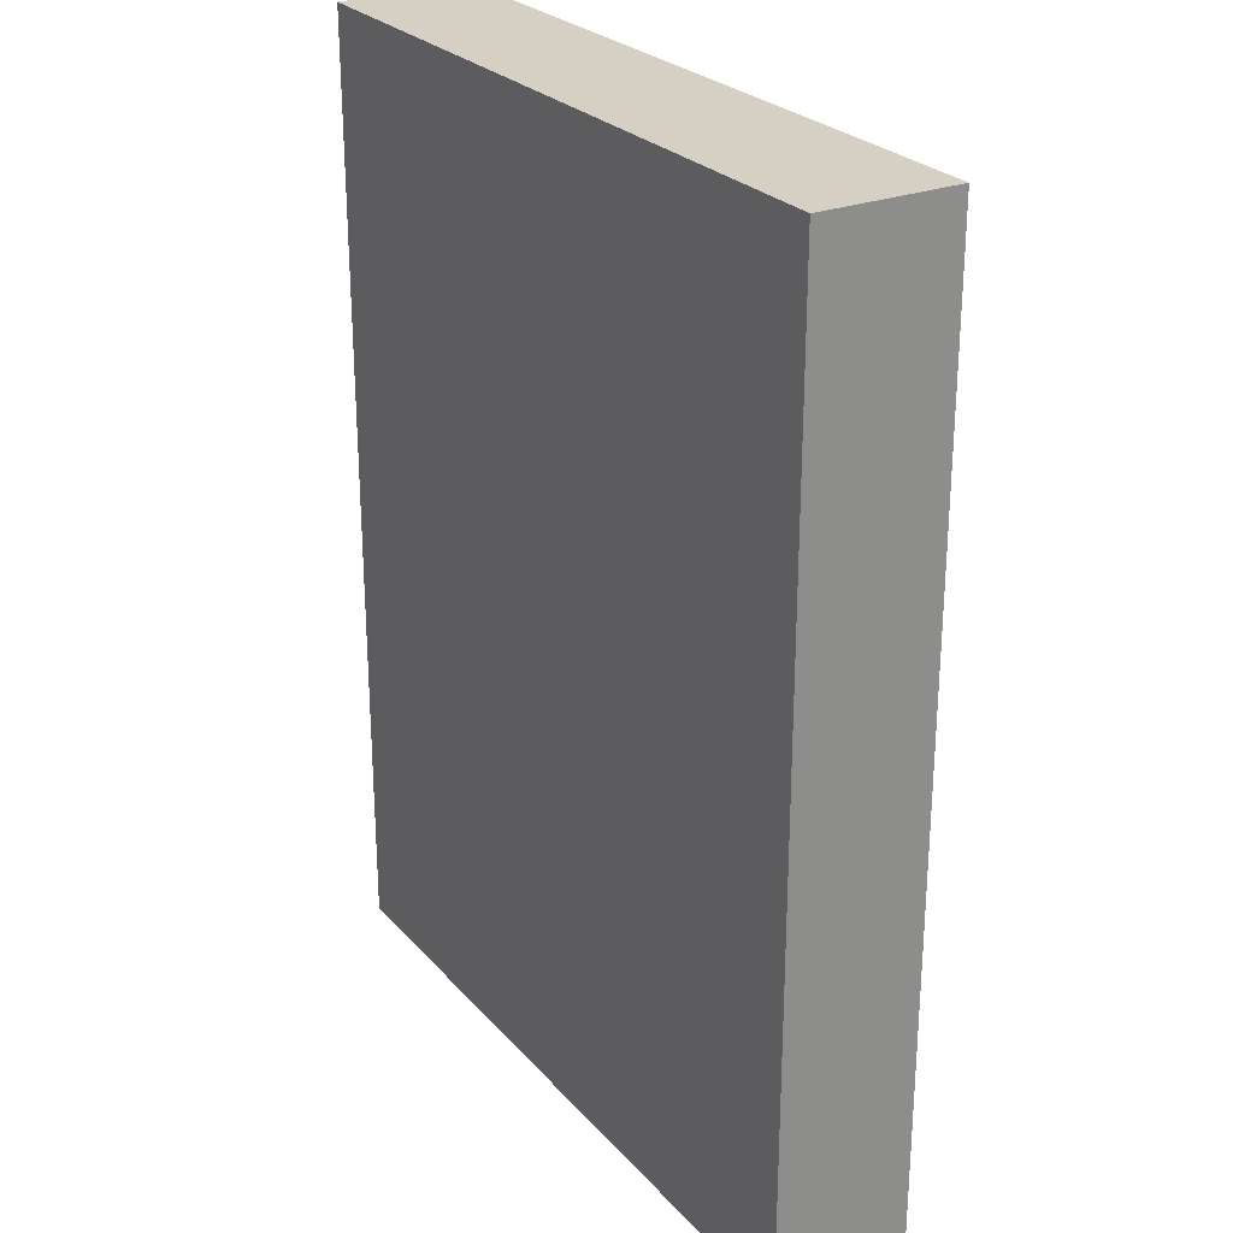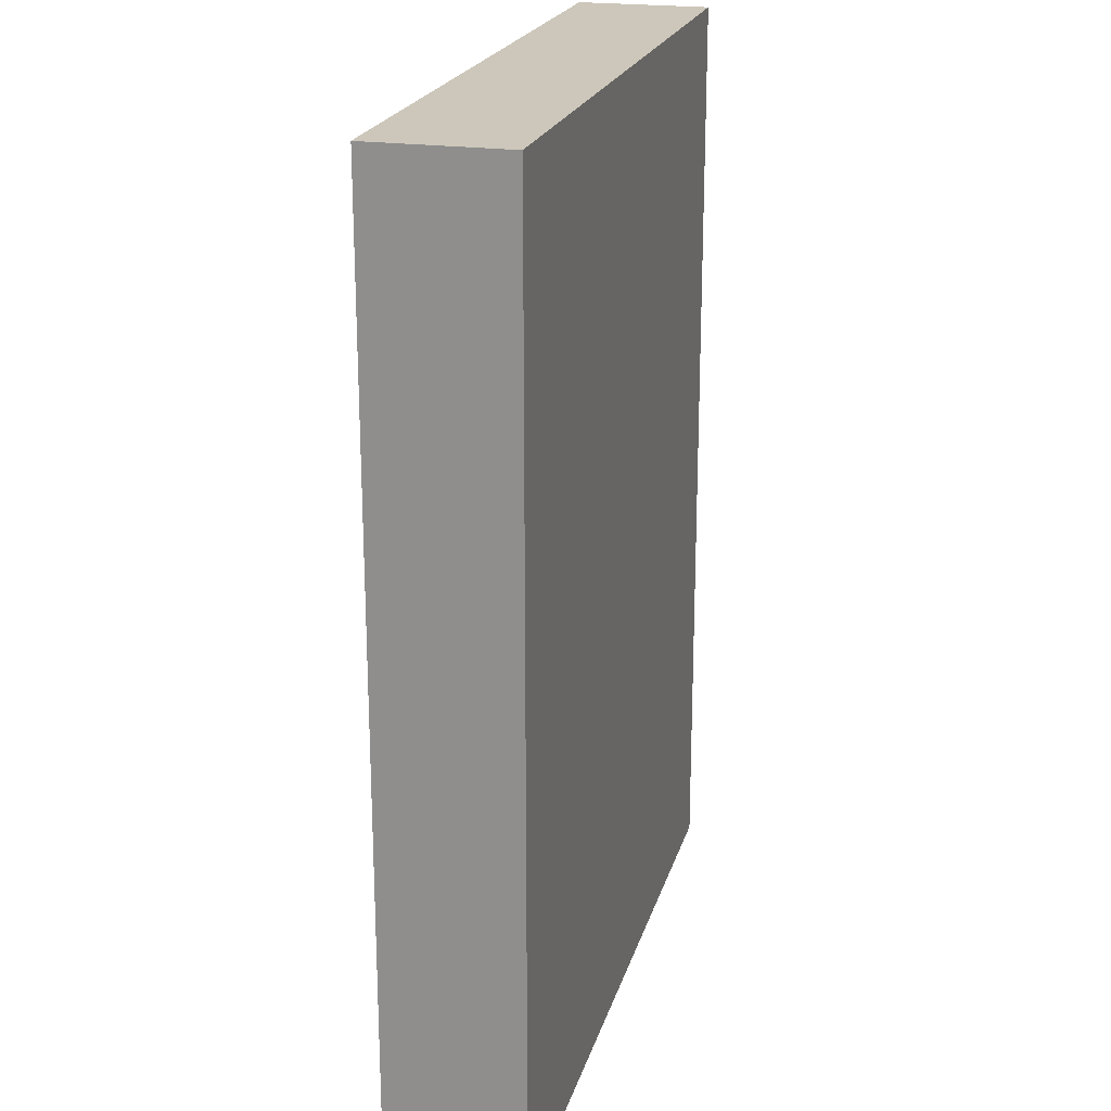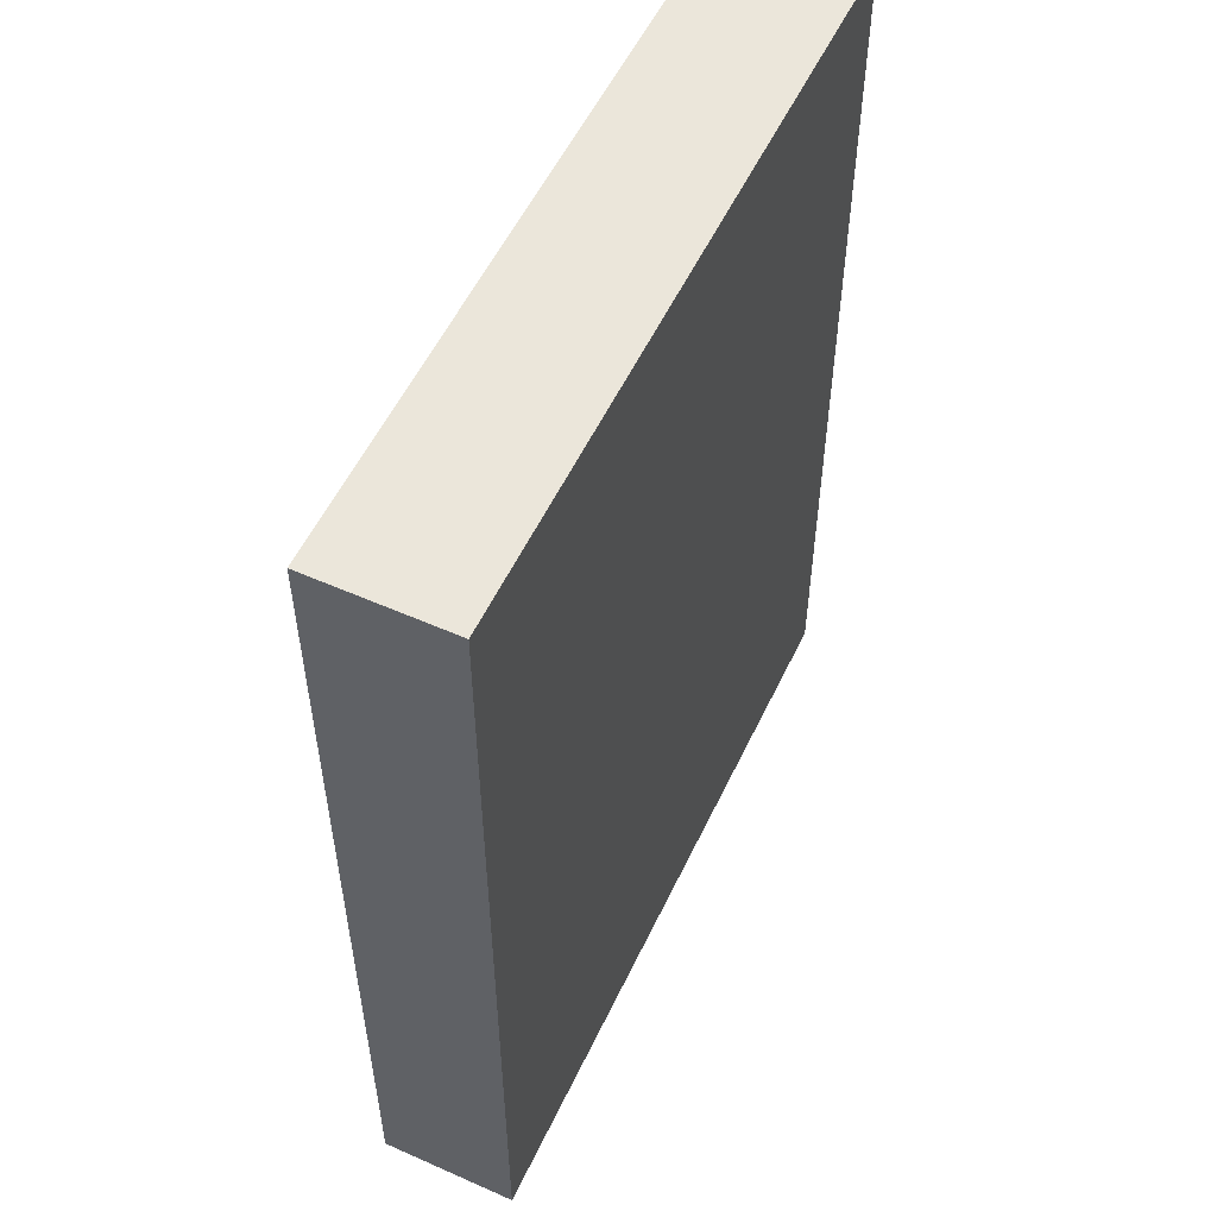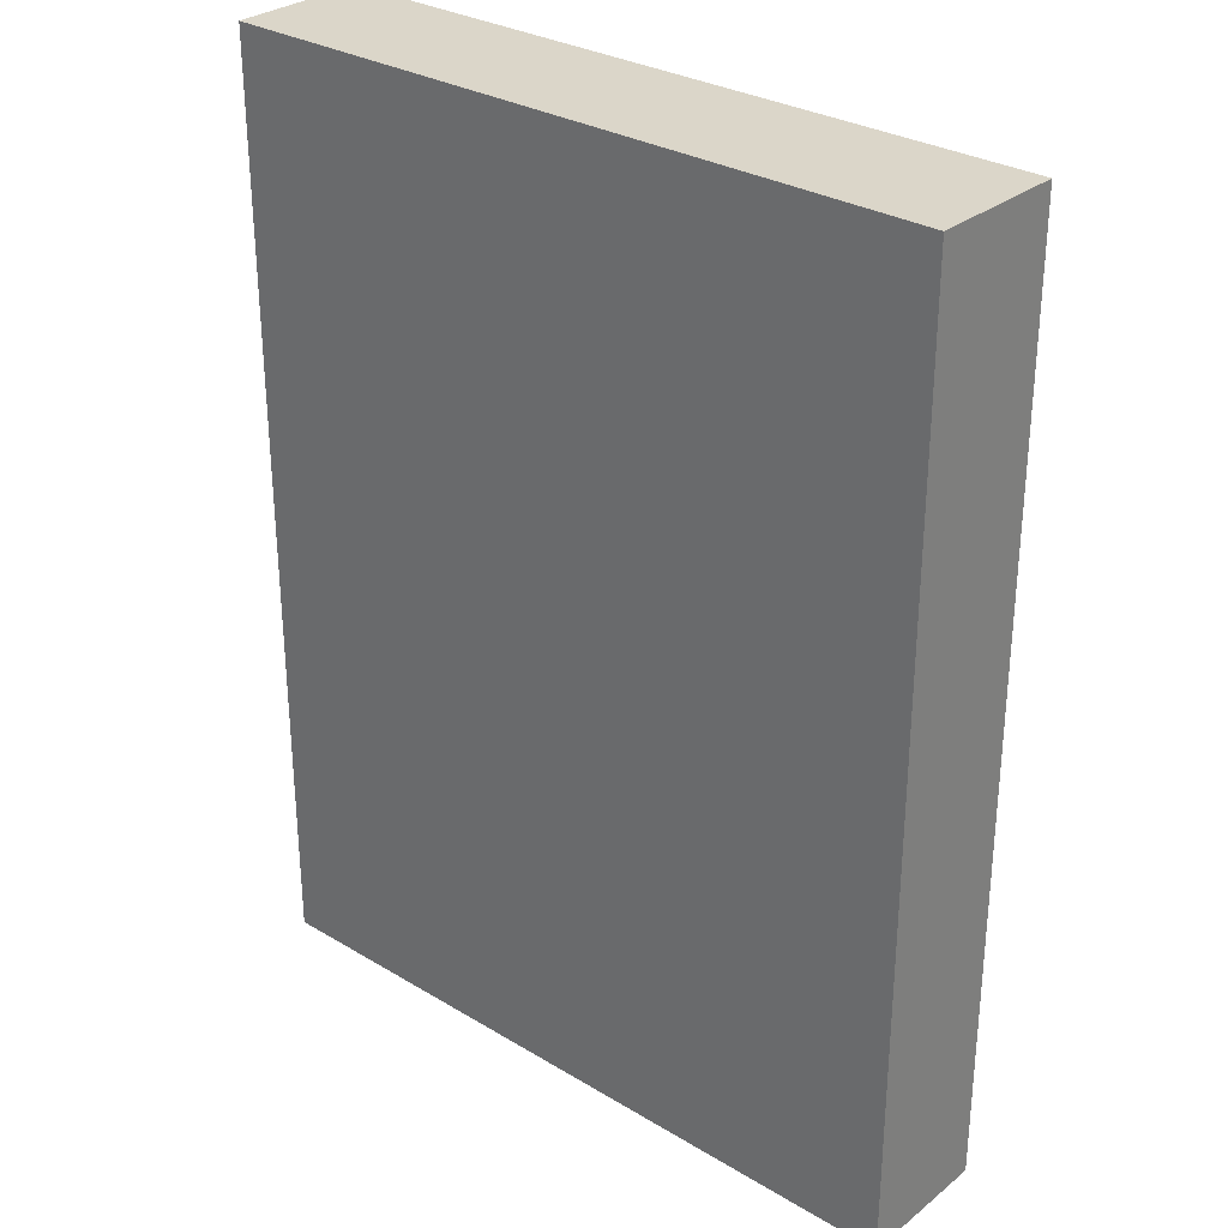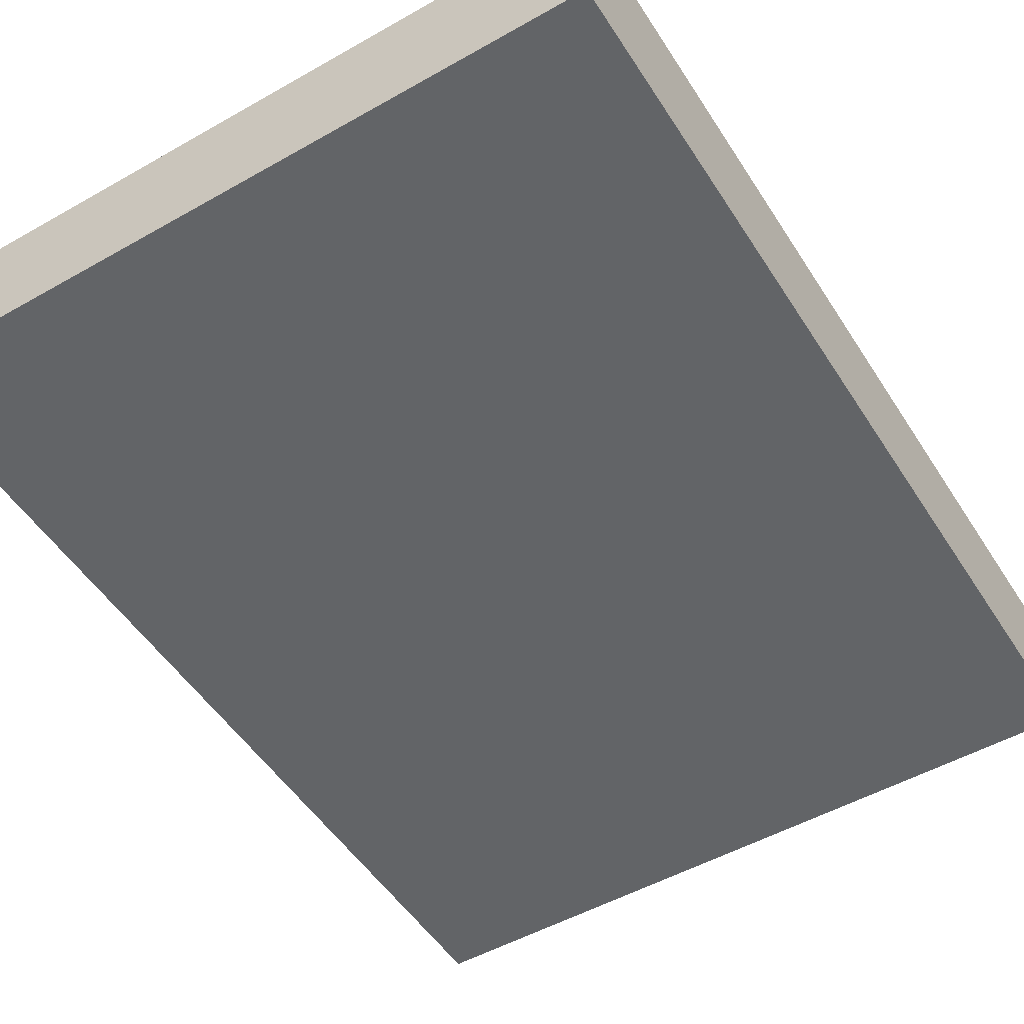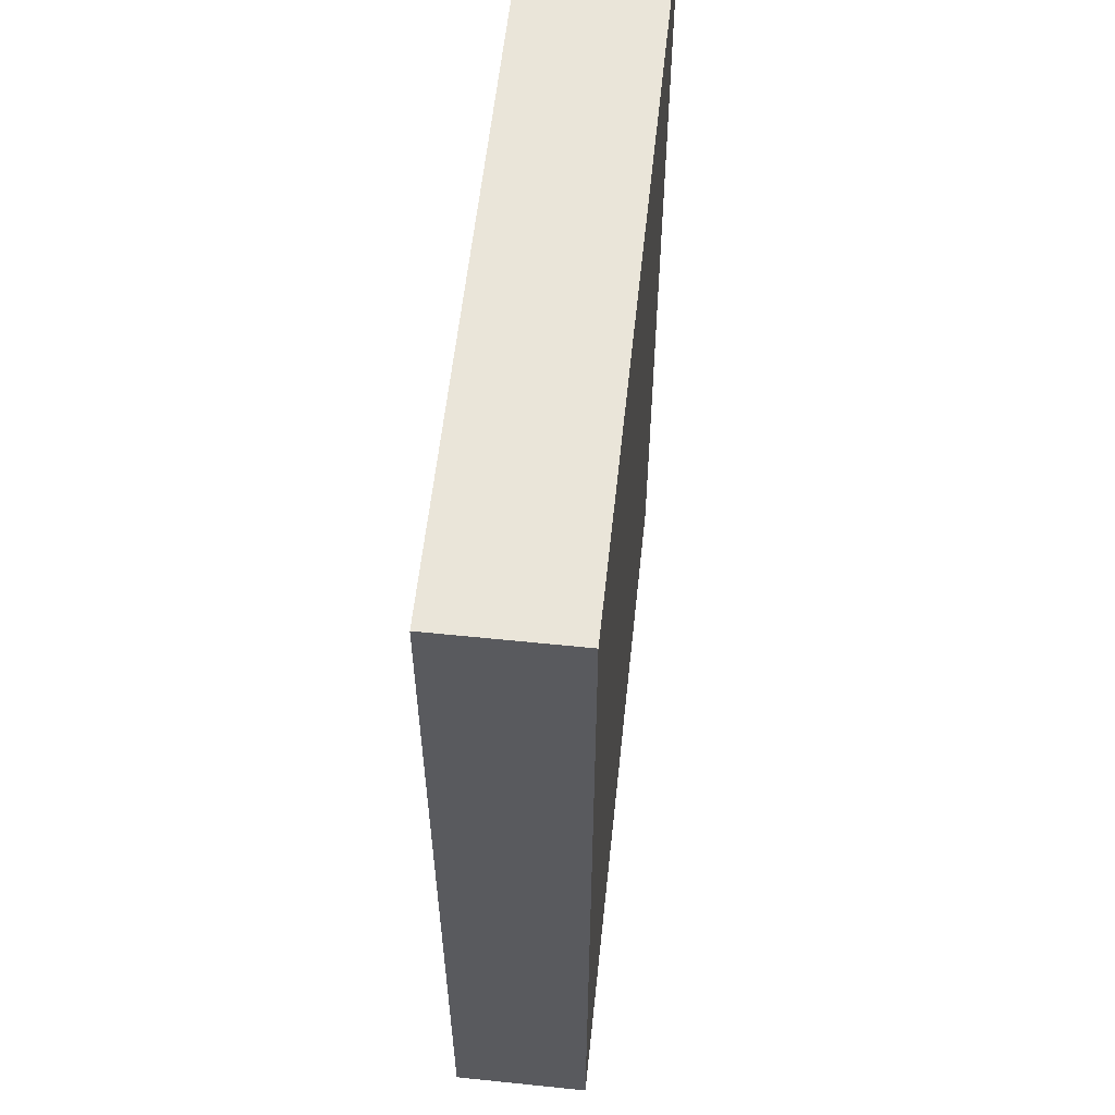
<metadata>
{"format":"obj","ext":"obj","renderer":"f3d","projection":"perspective","resolution":1024,"background":"white","views":[{"elev":26.1,"azim":-121.5,"up":"+Y"},{"elev":21.5,"azim":104.5,"up":"+Y"},{"elev":54.9,"azim":-64.9,"up":"+Y"},{"elev":30.0,"azim":41.1,"up":"+Y"},{"elev":-51.1,"azim":-148.3,"up":"+Z"},{"elev":58.4,"azim":96.1,"up":"+Y"}]}
</metadata>
<code>
v -0.09078 -0.1185 -0.01709
v -0.09078 -0.1185 0.01709
v -0.09078 0.1185 -0.01709
v -0.09078 0.1185 0.01709
v 0.09078 -0.1185 -0.01709
v 0.09078 -0.1185 0.01709
v 0.09078 0.1185 -0.01709
v 0.09078 0.1185 0.01709
f 2 4 1
f 5 2 1
f 1 4 3
f 3 5 1
f 2 8 4
f 6 2 5
f 6 8 2
f 4 8 3
f 7 5 3
f 3 8 7
f 7 6 5
f 8 6 7

</code>
